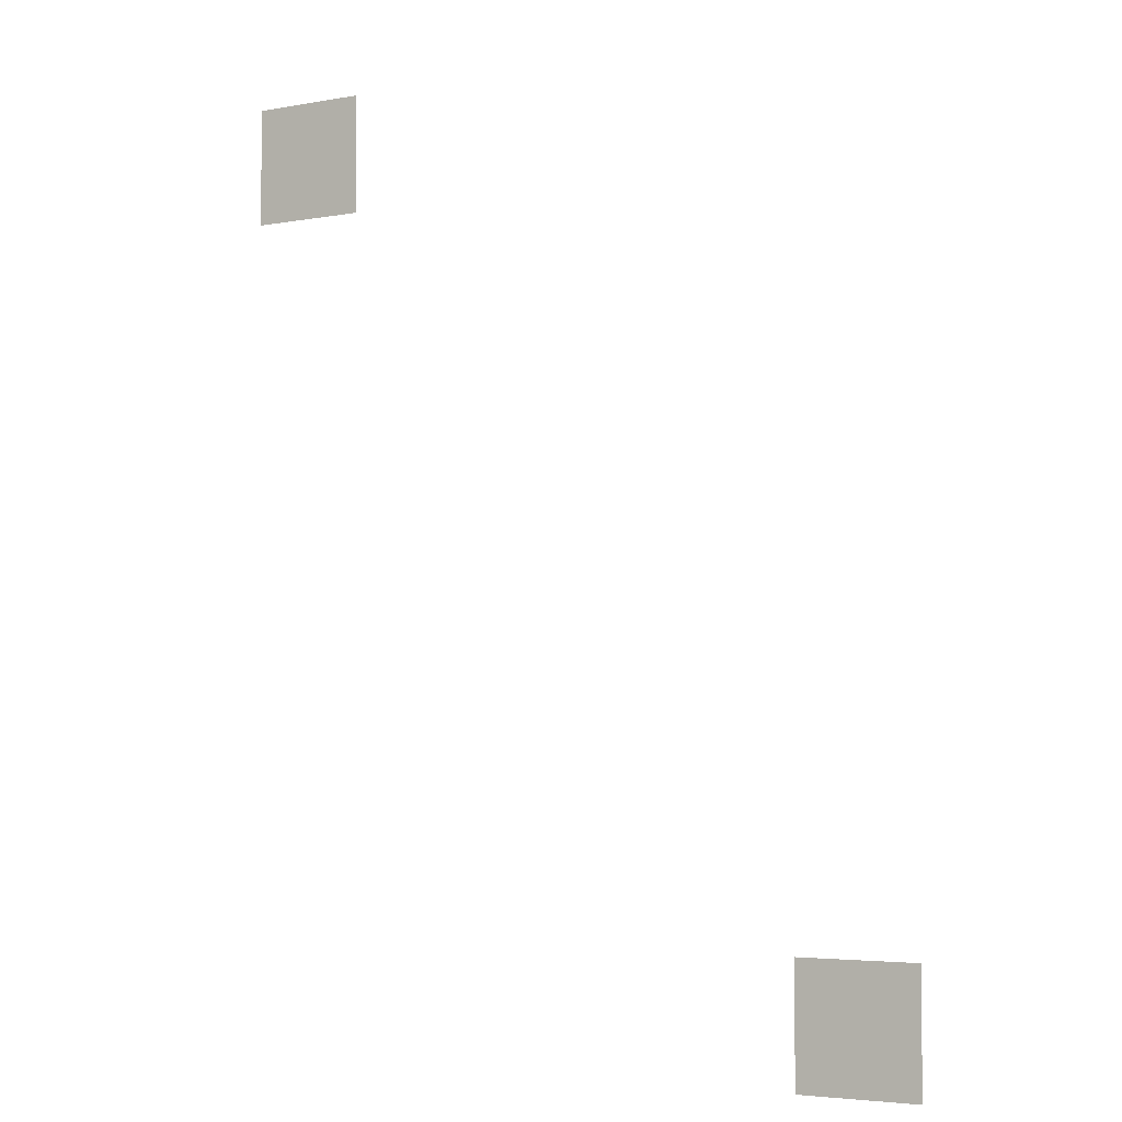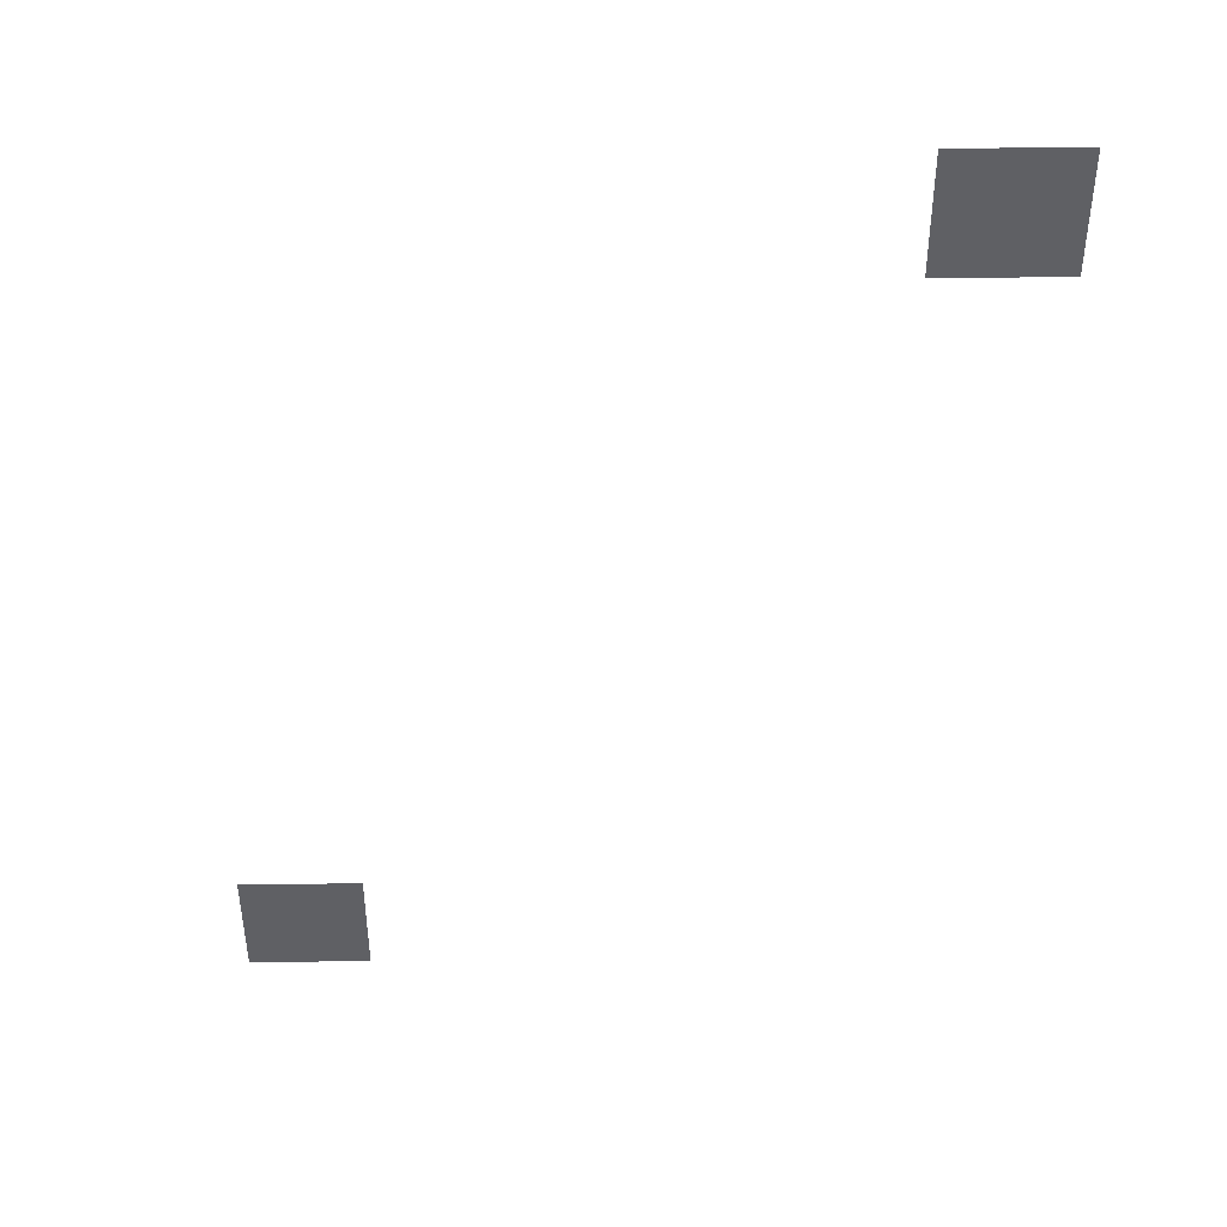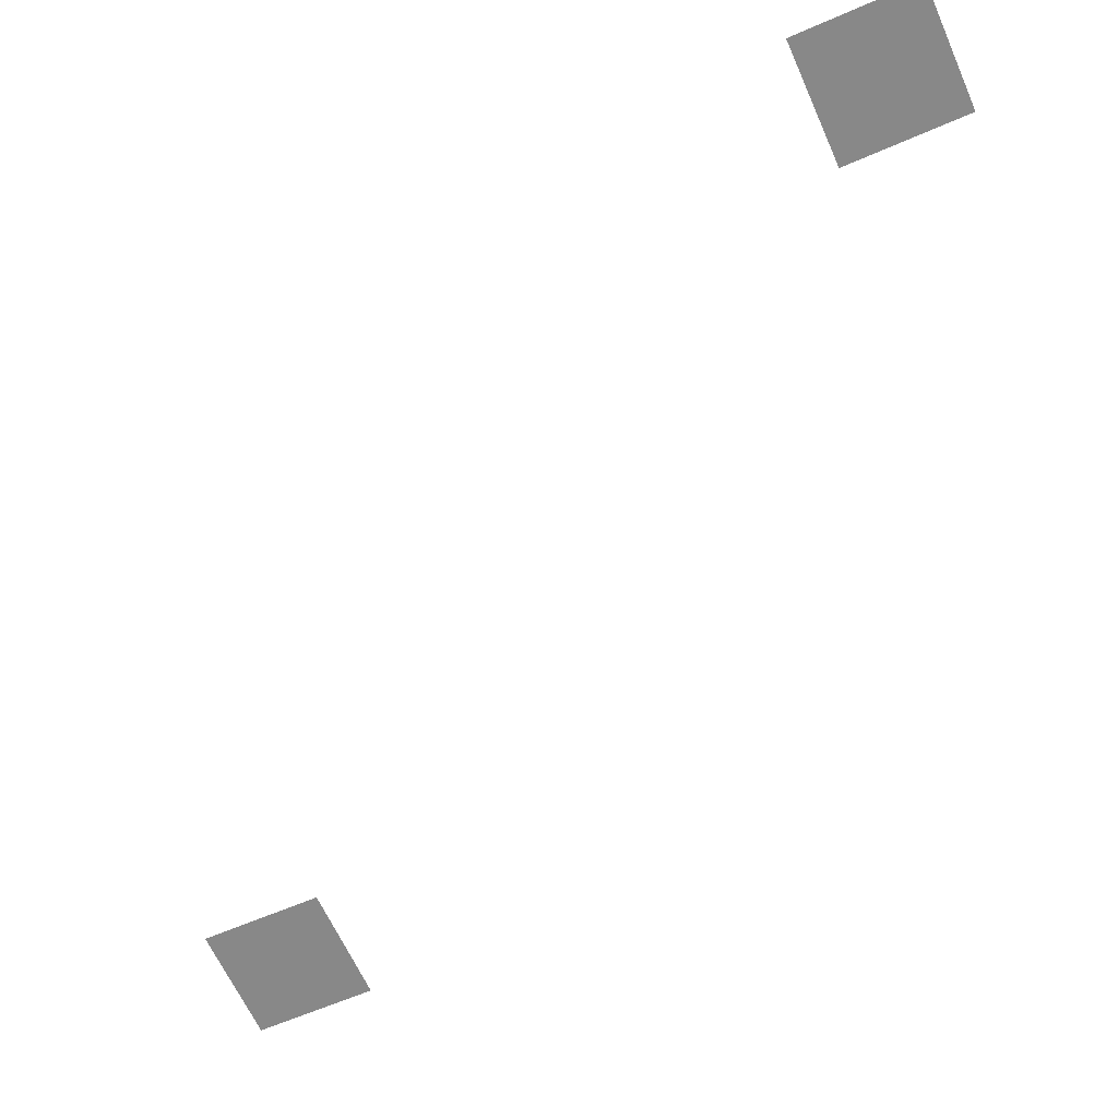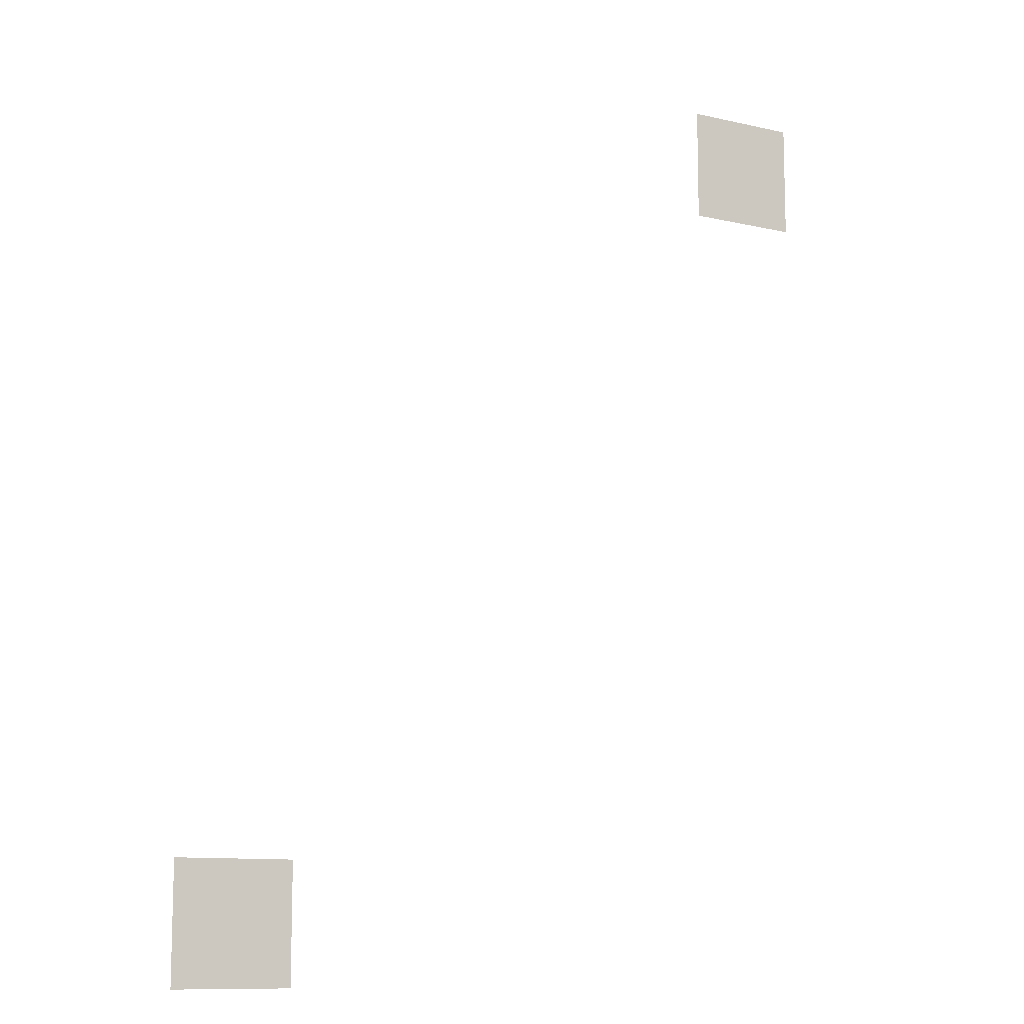
<metadata>
{"format":"obj","ext":"obj","renderer":"f3d","projection":"perspective","resolution":1024,"background":"white","views":[{"elev":-4.2,"azim":-149.2,"up":"+Y"},{"elev":44.7,"azim":-0.8,"up":"+Y"},{"elev":-62.8,"azim":-66.2,"up":"+Z"},{"elev":-10.9,"azim":-29.6,"up":"+Y"}]}
</metadata>
<code>
v -5 -4 0
v -6 -4 0
v -6 -3 0
v -5 -3 0
v -10 -11 0
v -11 -11 0
v -11 -10 0
v -10 -10 0
g Map_Master_mesh_0637
f 1 2 3 4
f 5 6 7 8

</code>
